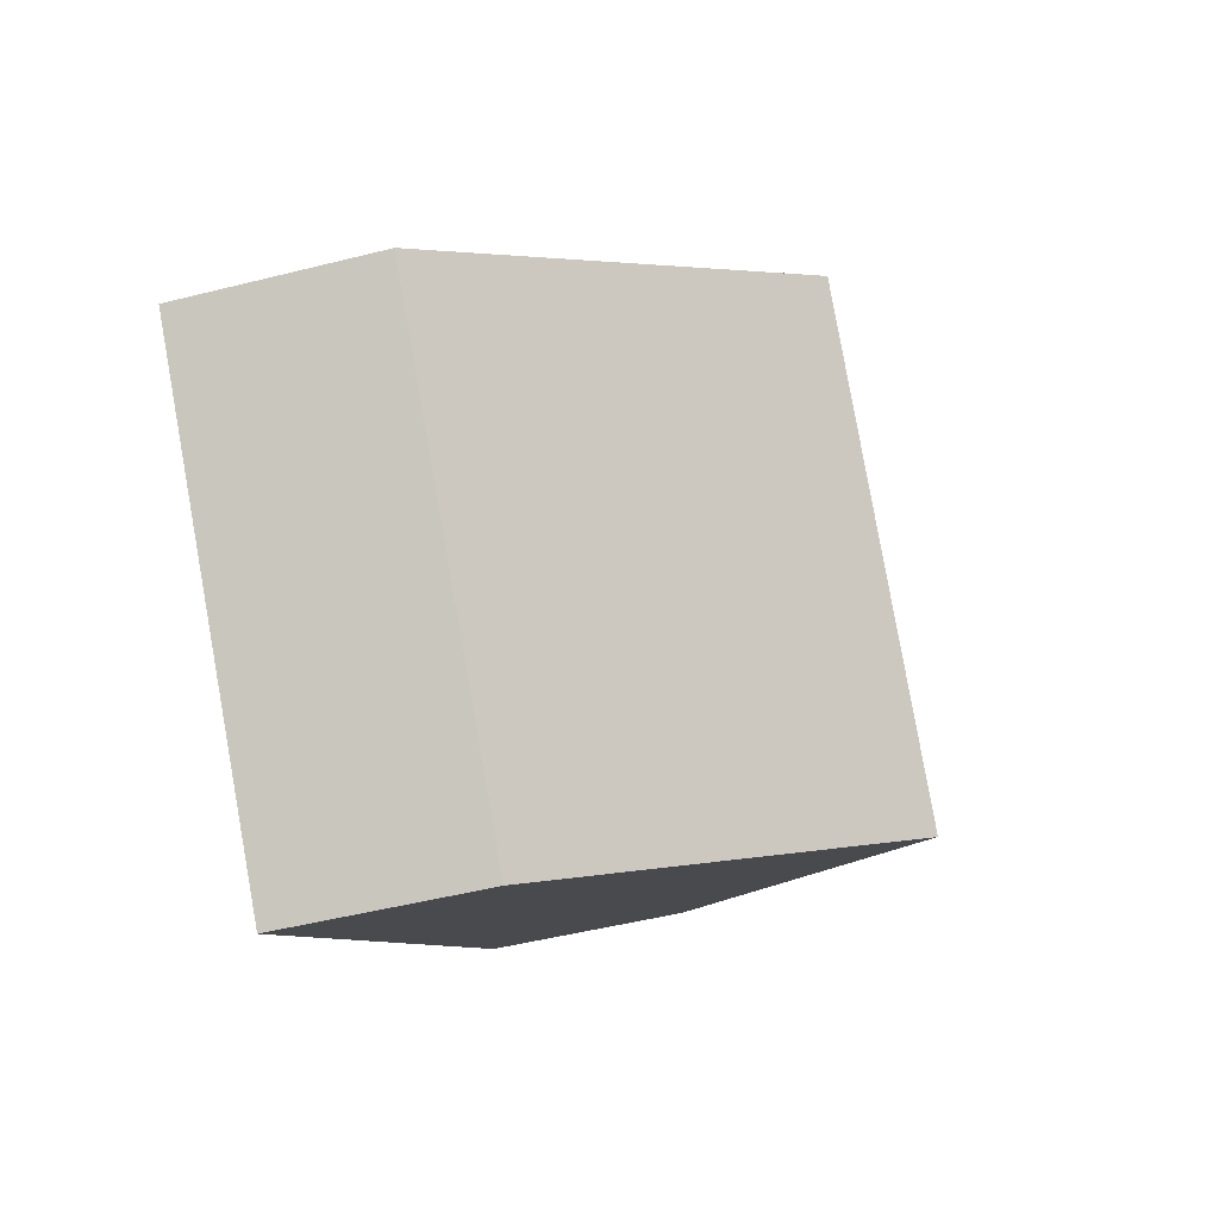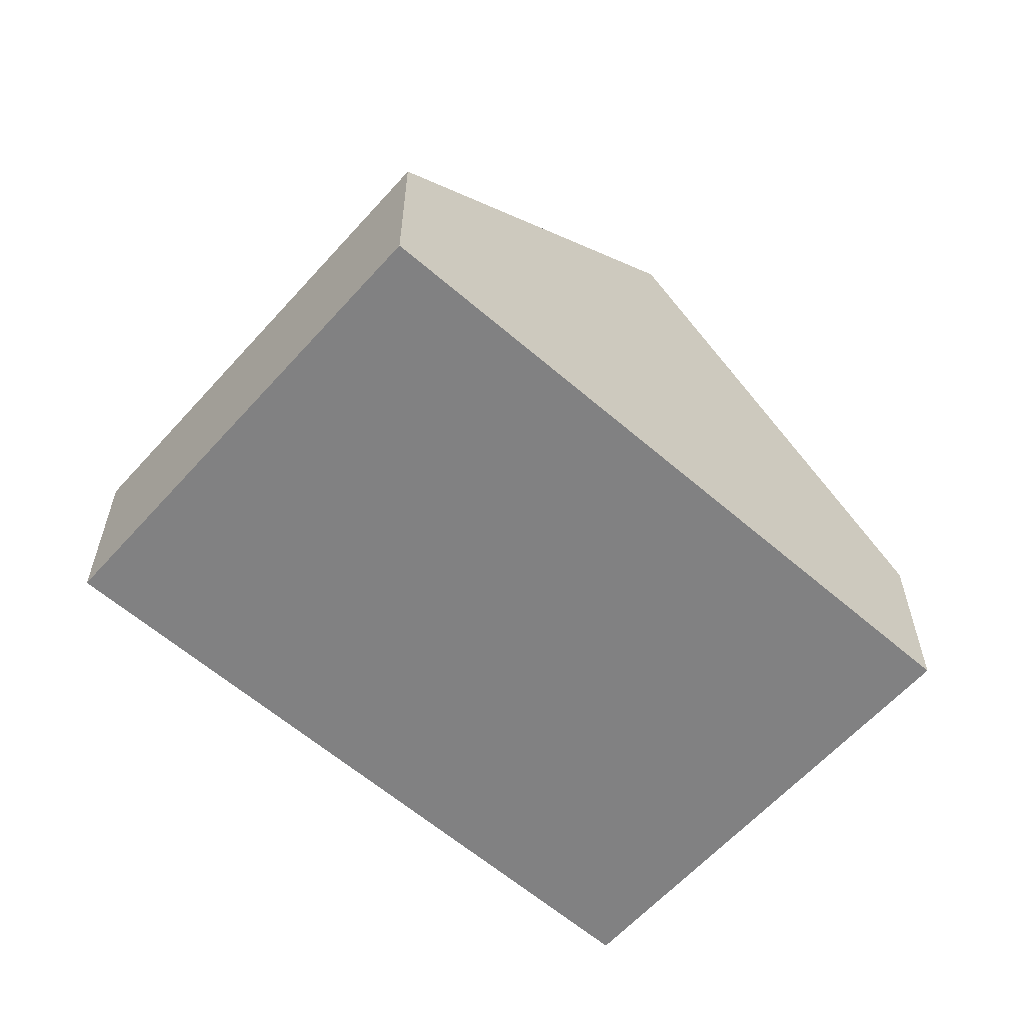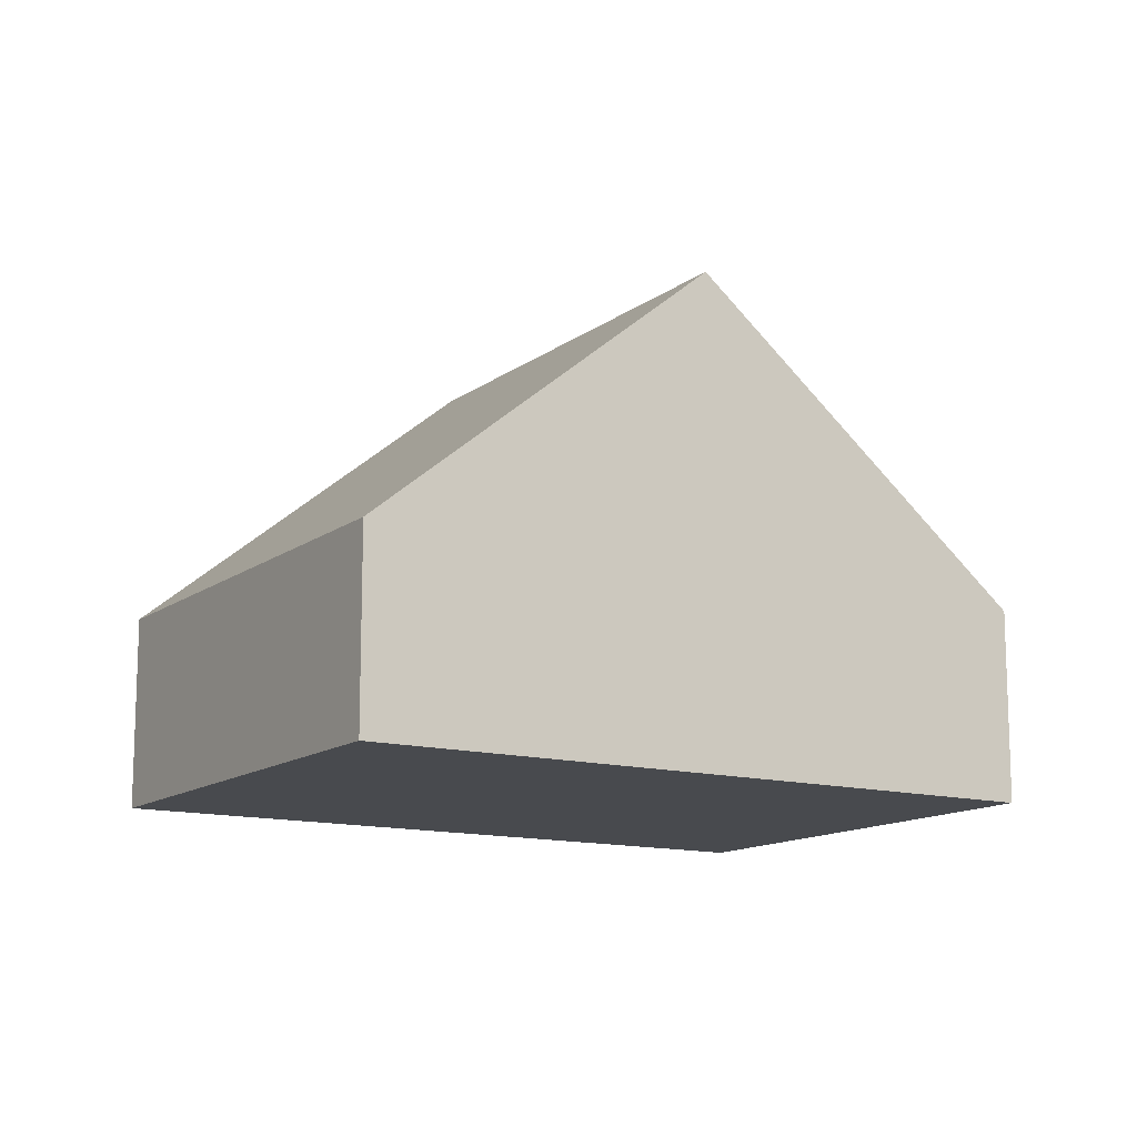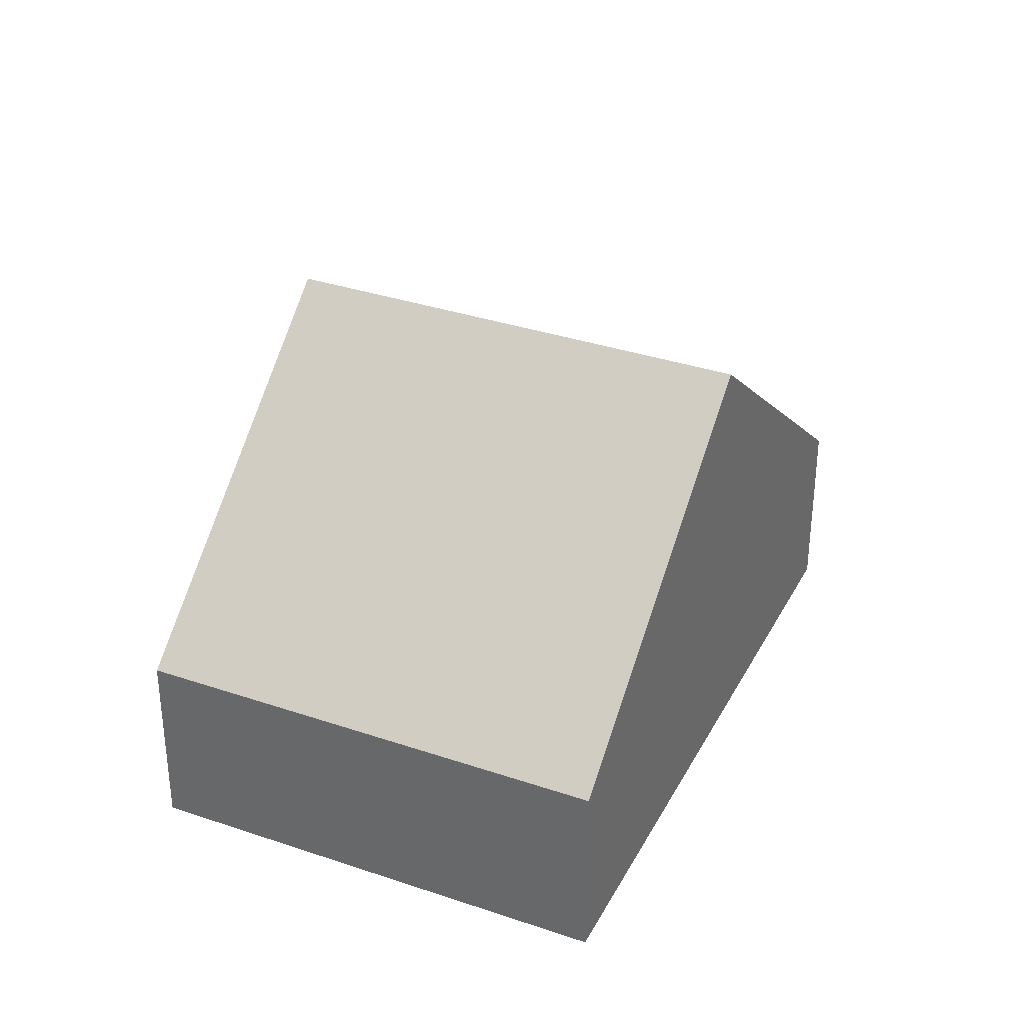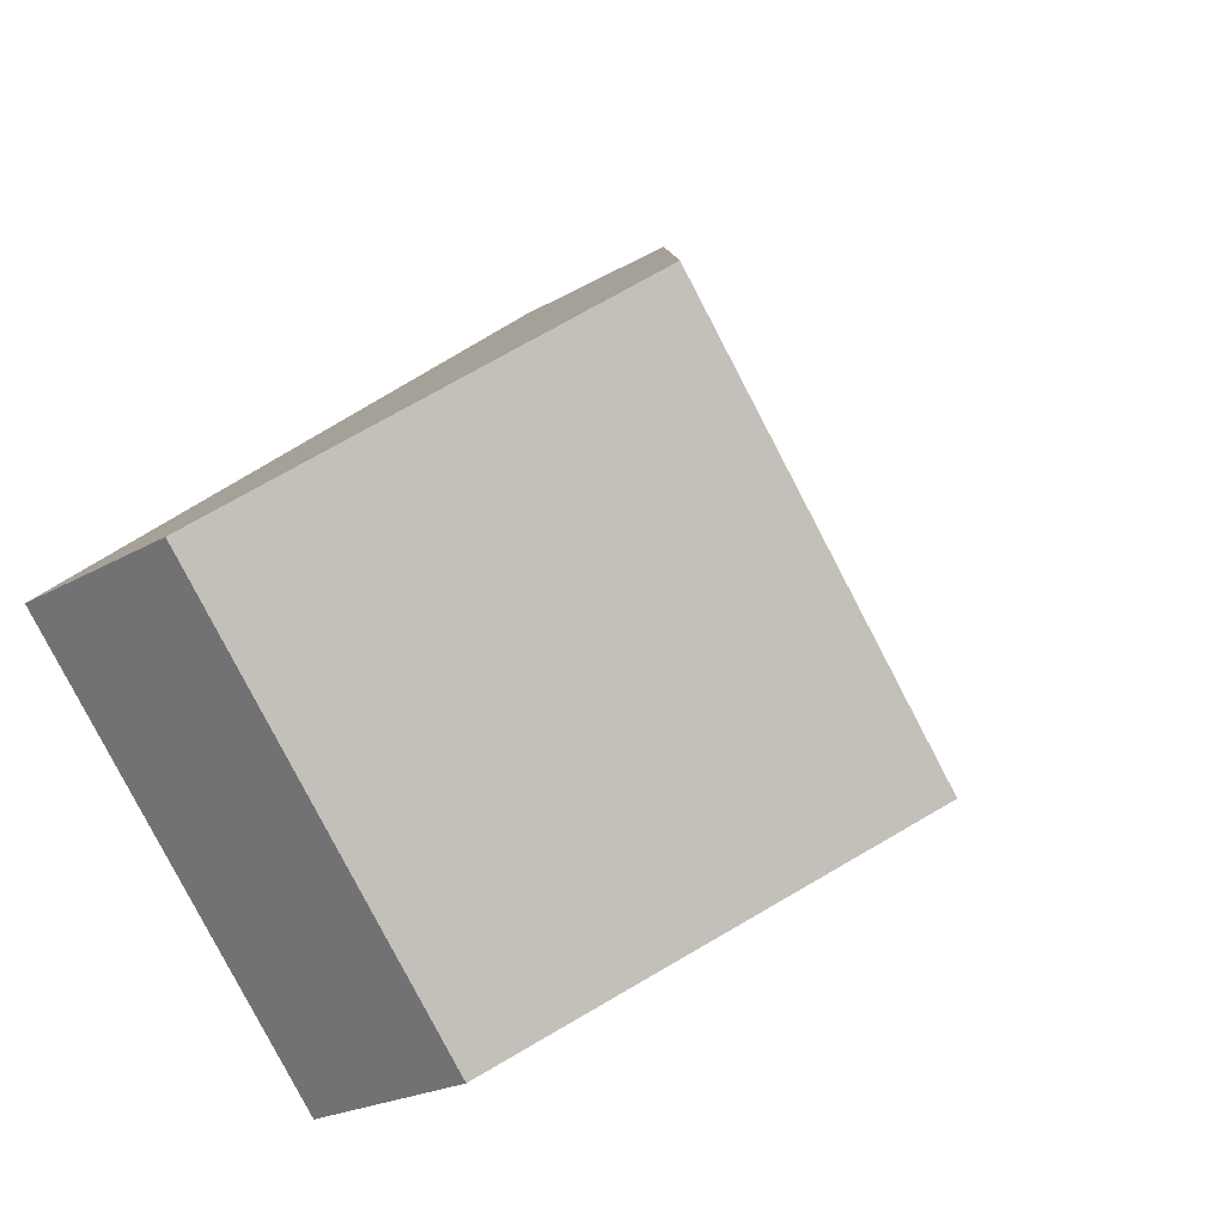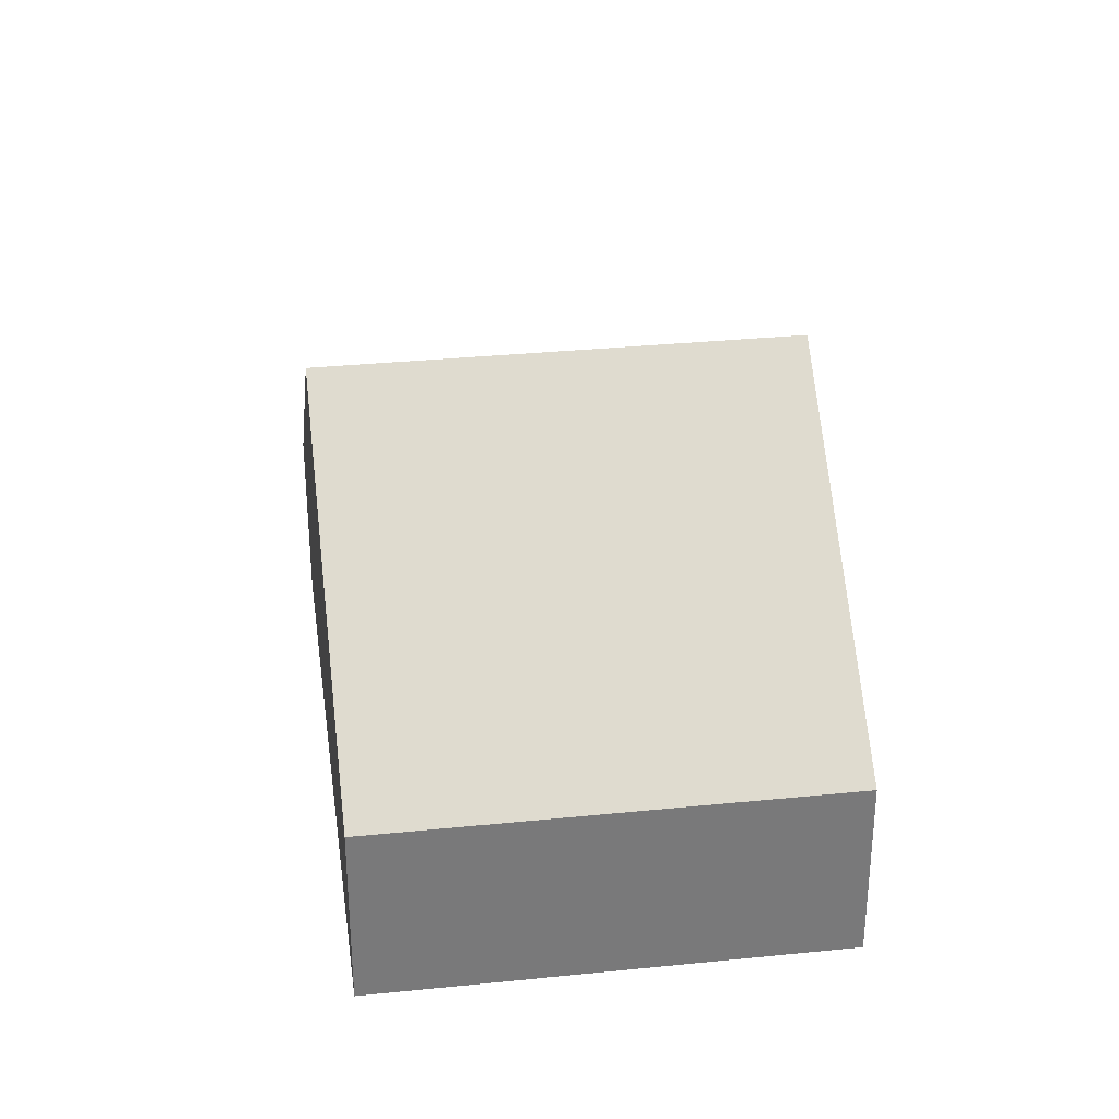
<metadata>
{"format":"obj","ext":"obj","renderer":"f3d","projection":"perspective","resolution":1024,"background":"white","views":[{"elev":-48.9,"azim":105.7,"up":"+Z"},{"elev":-60.5,"azim":178.7,"up":"+Y"},{"elev":-13.2,"azim":-171.7,"up":"+Y"},{"elev":34.4,"azim":154.8,"up":"+Y"},{"elev":-21.7,"azim":135.8,"up":"+Z"},{"elev":32.6,"azim":-57.8,"up":"+Y"}]}
</metadata>
<code>
v  5.501 9.661 -4.654
v  17.39 3.858 -1.751
v  11 3.858 -9.307
v  11.89 9.661 2.902
v  0 3.858 2.362e-16
v  6.392 3.858 7.556
v  11 5.699e-16 -9.307
v  5.501 2.85e-16 -4.654
v  0 0 0
v  6.392 -4.627e-16 7.556
v  11.89 -1.777e-16 2.902
v  17.39 1.072e-16 -1.751
g defaultobject
f 1 2 3
f 2 1 4
f 5 4 1
f 4 5 6
f 7 1 3
f 1 7 8
f 1 8 5
f 5 8 9
f 9 6 5
f 6 9 10
f 10 4 6
f 4 10 11
f 4 11 2
f 2 11 12
f 12 3 2
f 3 12 7
f 8 10 9
f 10 8 7
f 10 7 11
f 11 7 12

</code>
